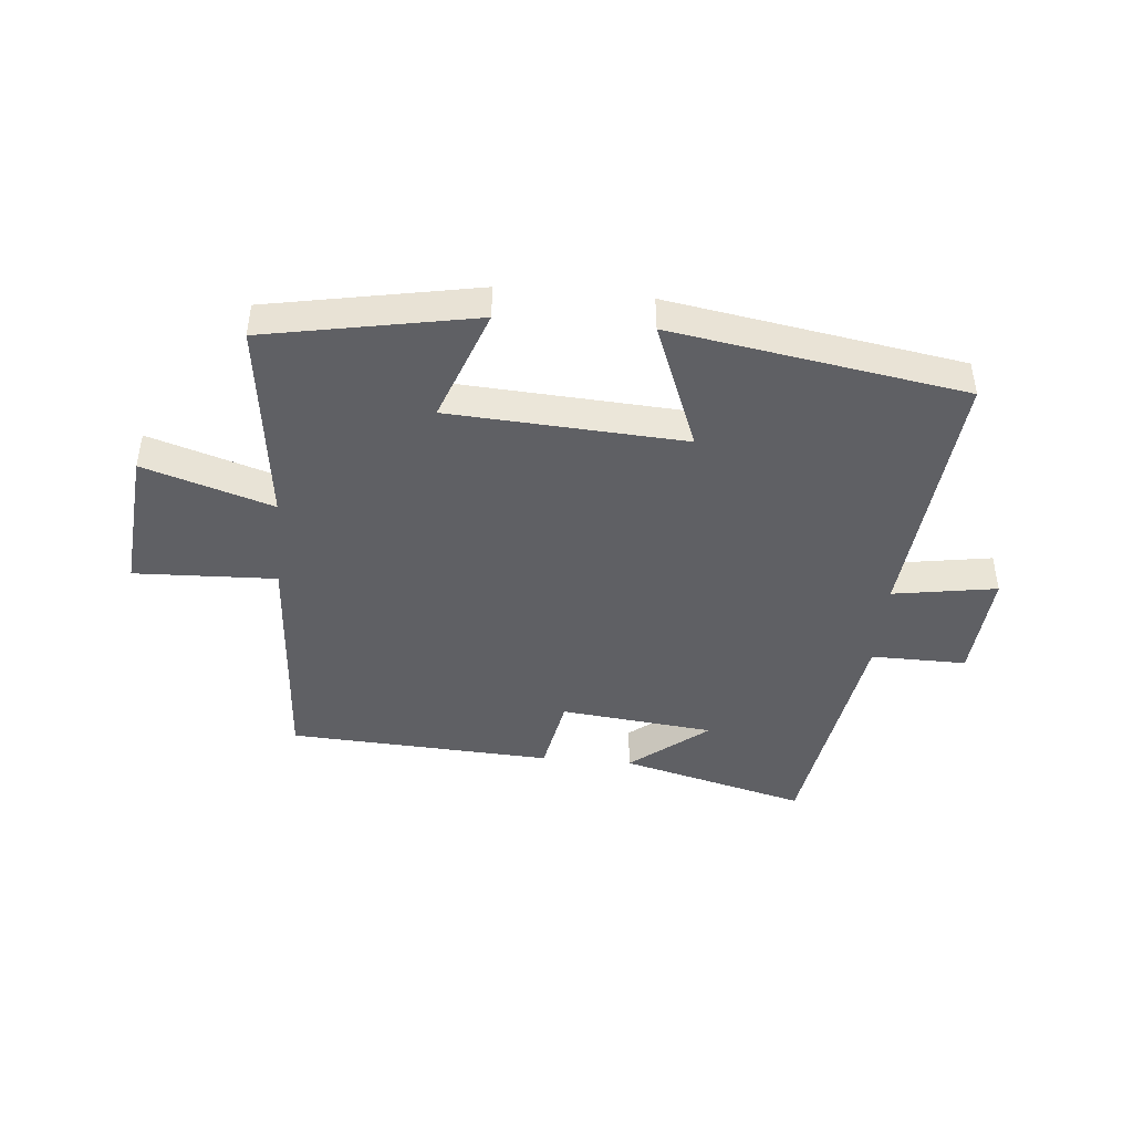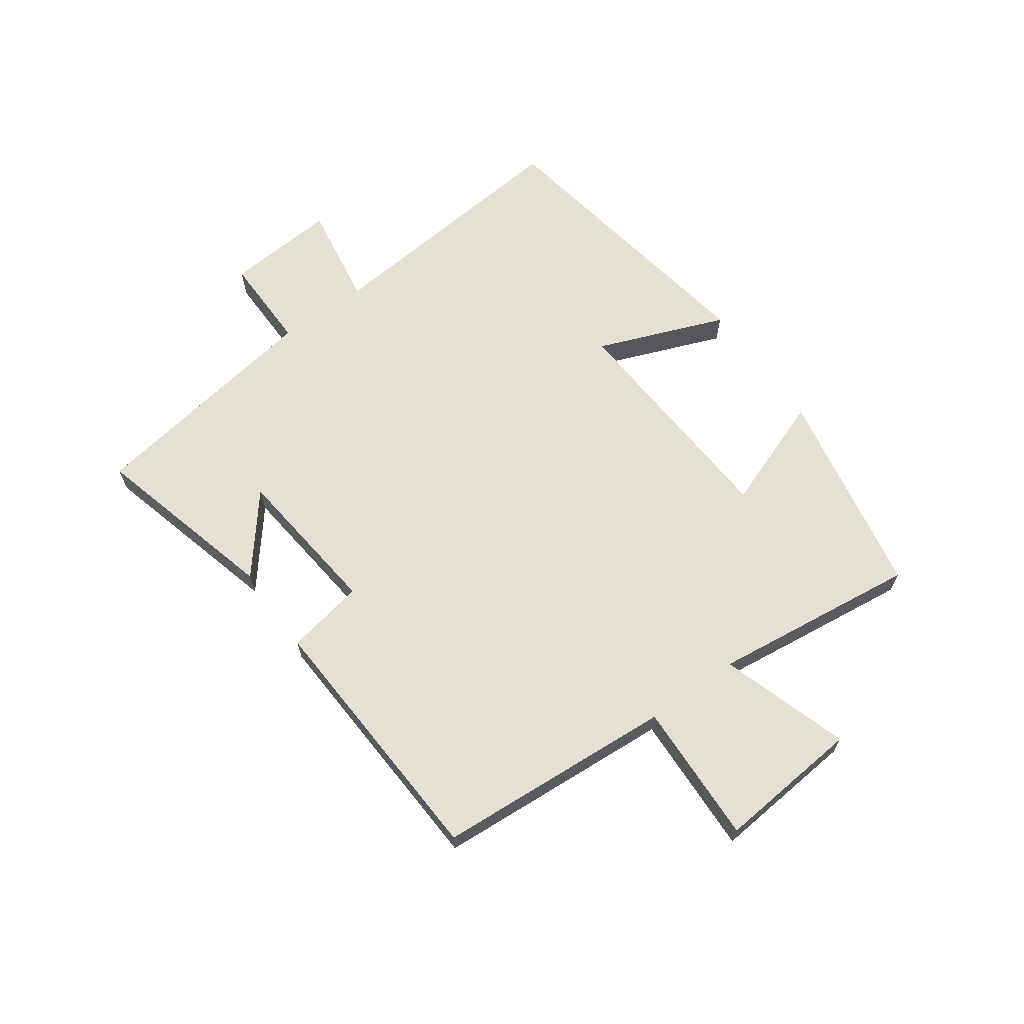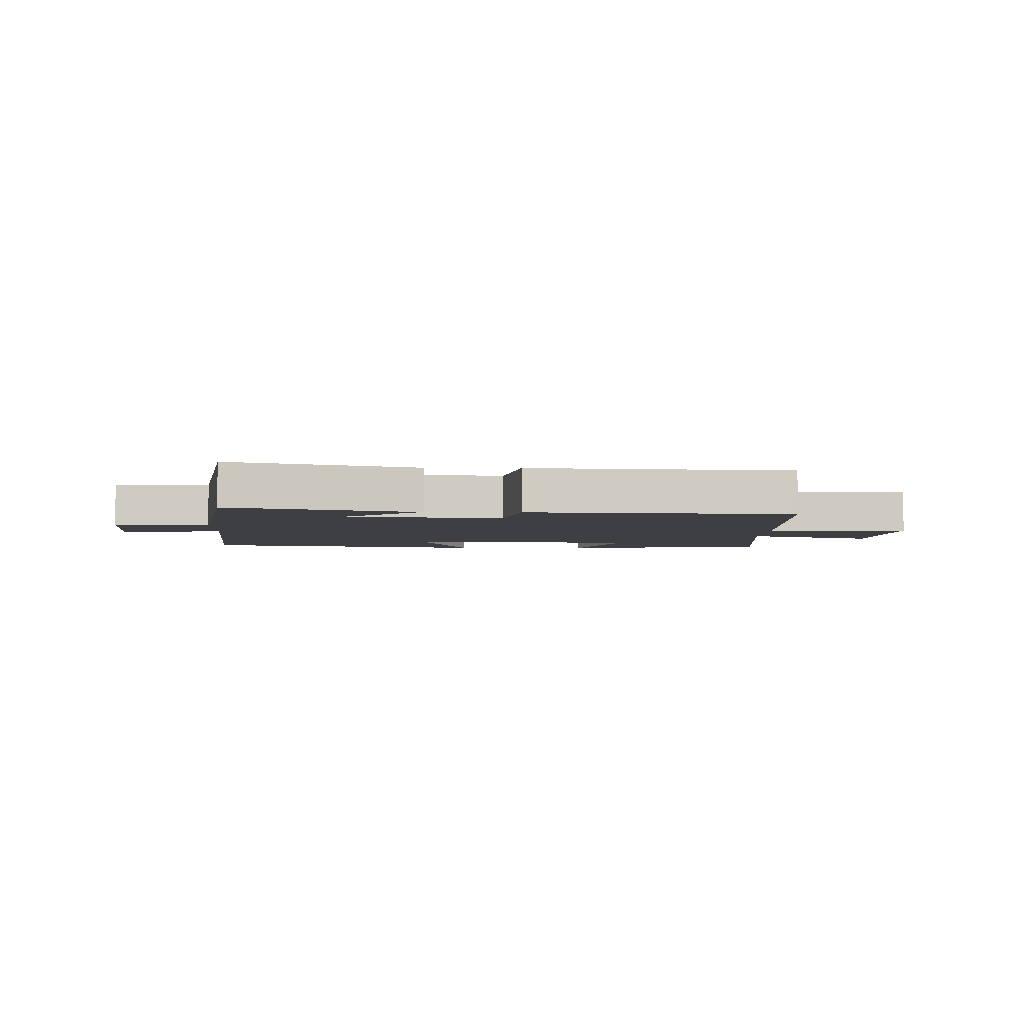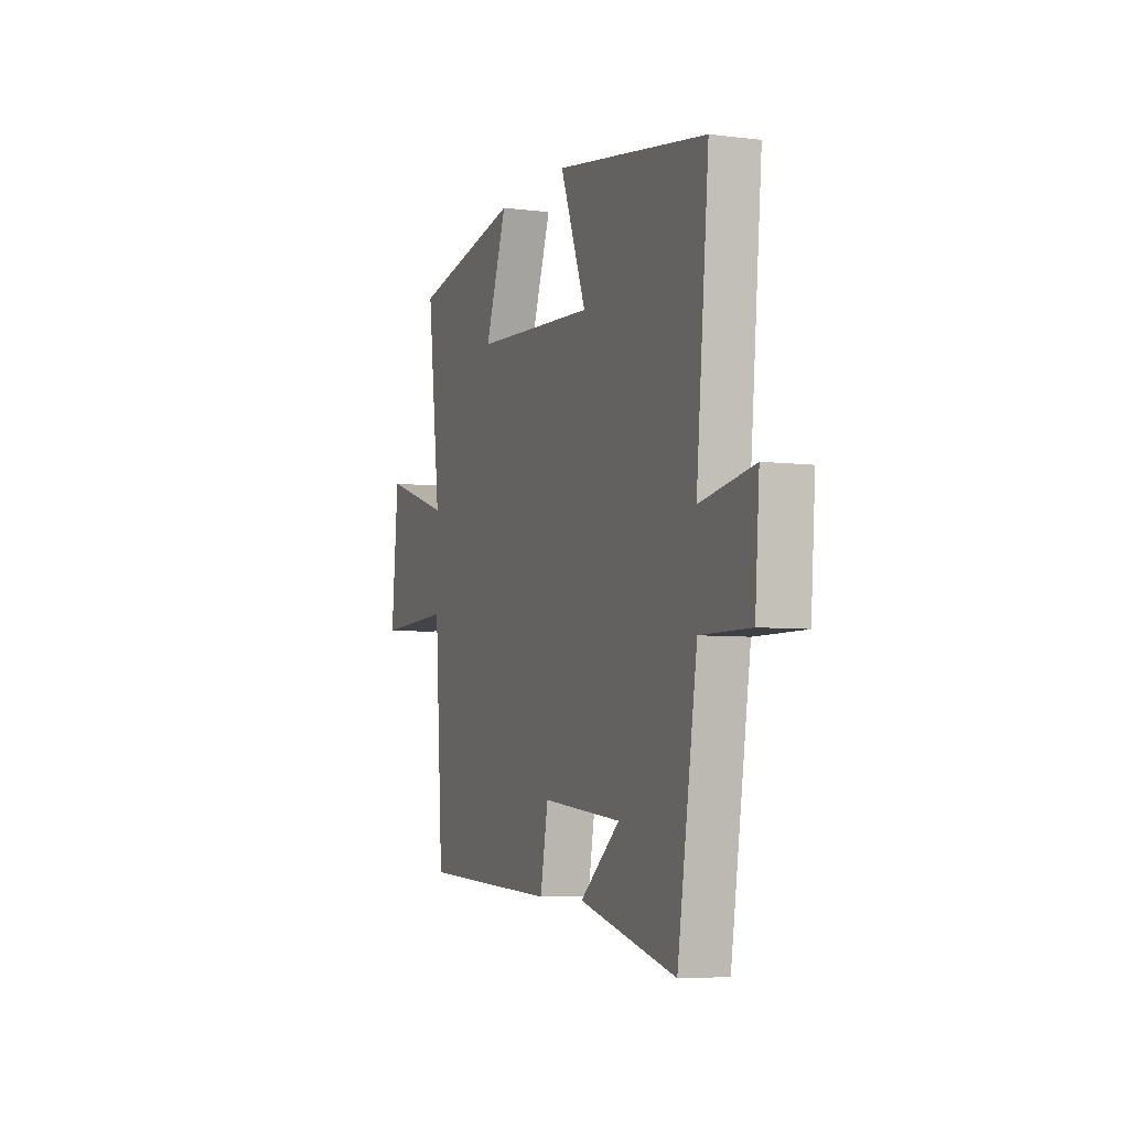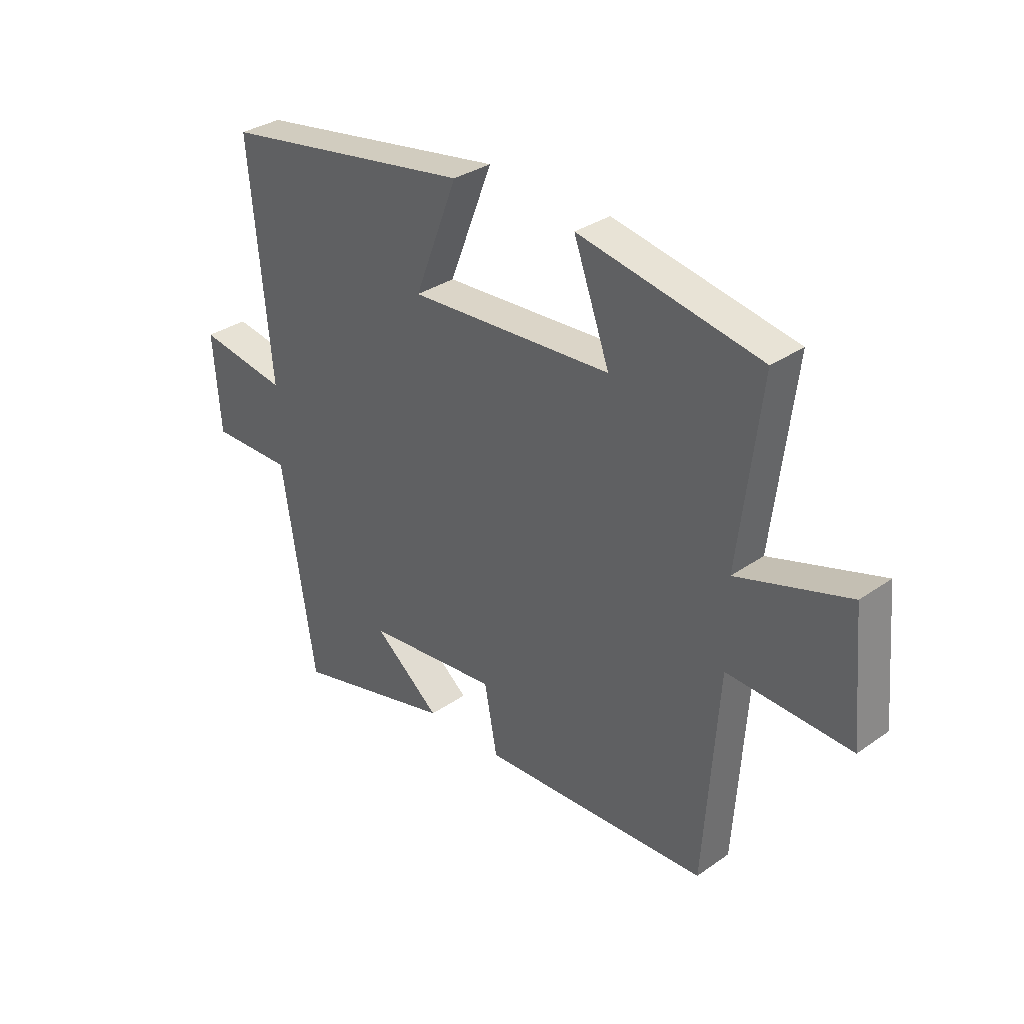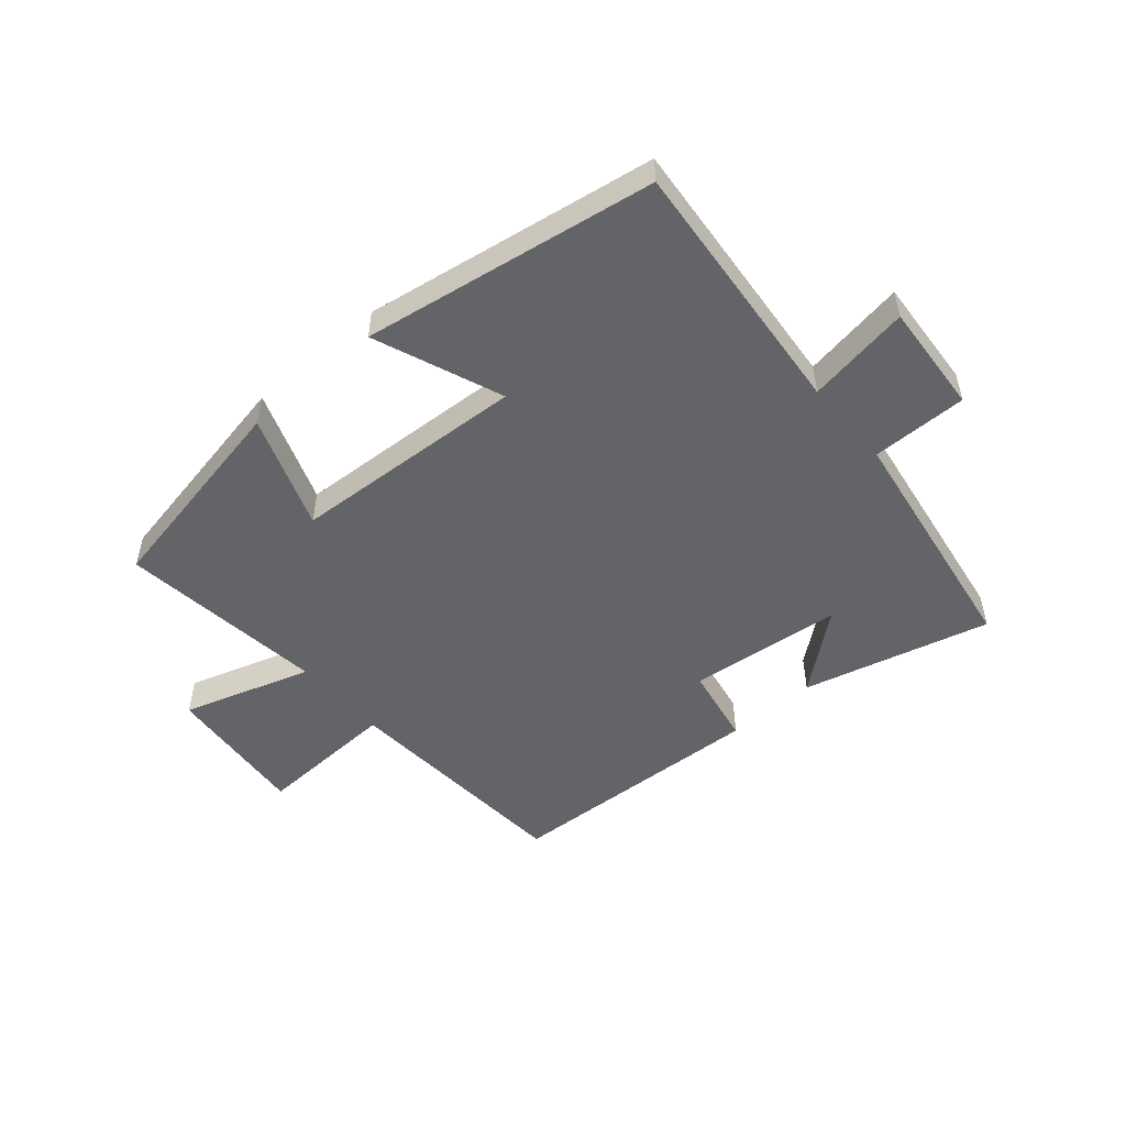
<metadata>
{"format":"obj","ext":"obj","renderer":"f3d","projection":"perspective","resolution":1024,"background":"white","views":[{"elev":-44.0,"azim":-5.2,"up":"+Y"},{"elev":65.6,"azim":-125.6,"up":"+Y"},{"elev":-4.3,"azim":178.0,"up":"+Y"},{"elev":-5.8,"azim":69.1,"up":"+Z"},{"elev":32.8,"azim":-133.9,"up":"+Z"},{"elev":-51.3,"azim":40.9,"up":"+Y"}]}
</metadata>
<code>
v -0.473 0.07 -0.476
v -0.5 0.07 -0.076
v -0.738 0.07 -0.085
v -0.716 0.07 0.157
v -0.5 0.07 0.088
v -0.542 0.07 0.434
v -0.19 0.07 0.5
v -0.26 0.07 0.309
v 0.134 0.07 0.285
v 0.05 0.07 0.5
v 0.541 0.07 0.419
v 0.5 0.07 -0.021
v 0.674 0.07 0.007
v 0.66 0.07 -0.179
v 0.5 0.07 -0.177
v 0.436 0.07 -0.582
v 0.123 0.07 -0.5
v 0.252 0.07 -0.396
v -0.006 0.07 -0.368
v -0.031 0.07 -0.5
v -0.473 0 -0.476
v -0.5 0 -0.076
v -0.738 0 -0.085
v -0.716 0 0.157
v -0.5 0 0.088
v -0.542 0 0.434
v -0.19 0 0.5
v -0.26 0 0.309
v 0.134 0 0.285
v 0.05 0 0.5
v 0.541 0 0.419
v 0.5 0 -0.021
v 0.674 0 0.007
v 0.66 0 -0.179
v 0.5 0 -0.177
v 0.436 0 -0.582
v 0.123 0 -0.5
v 0.252 0 -0.396
v -0.006 0 -0.368
v -0.031 0 -0.5
f 19 20 1 2
f 18 19 2
f 16 17 18
f 15 16 18
f 15 18 2
f 12 13 14 15
f 12 15 2
f 9 10 11 12
f 8 9 12 2
f 5 6 7 8
f 5 8 2
f 2 3 4 5
f 22 21 40 39
f 22 39 38
f 38 37 36
f 38 36 35
f 22 38 35
f 35 34 33 32
f 22 35 32
f 32 31 30 29
f 22 32 29 28
f 28 27 26 25
f 22 28 25
f 25 24 23 22
f 1 21 22 2
f 2 22 23 3
f 3 23 24 4
f 4 24 25 5
f 5 25 26 6
f 6 26 27 7
f 7 27 28 8
f 8 28 29 9
f 9 29 30 10
f 10 30 31 11
f 11 31 32 12
f 12 32 33 13
f 13 33 34 14
f 14 34 35 15
f 15 35 36 16
f 16 36 37 17
f 17 37 38 18
f 18 38 39 19
f 19 39 40 20
f 20 40 21 1

</code>
